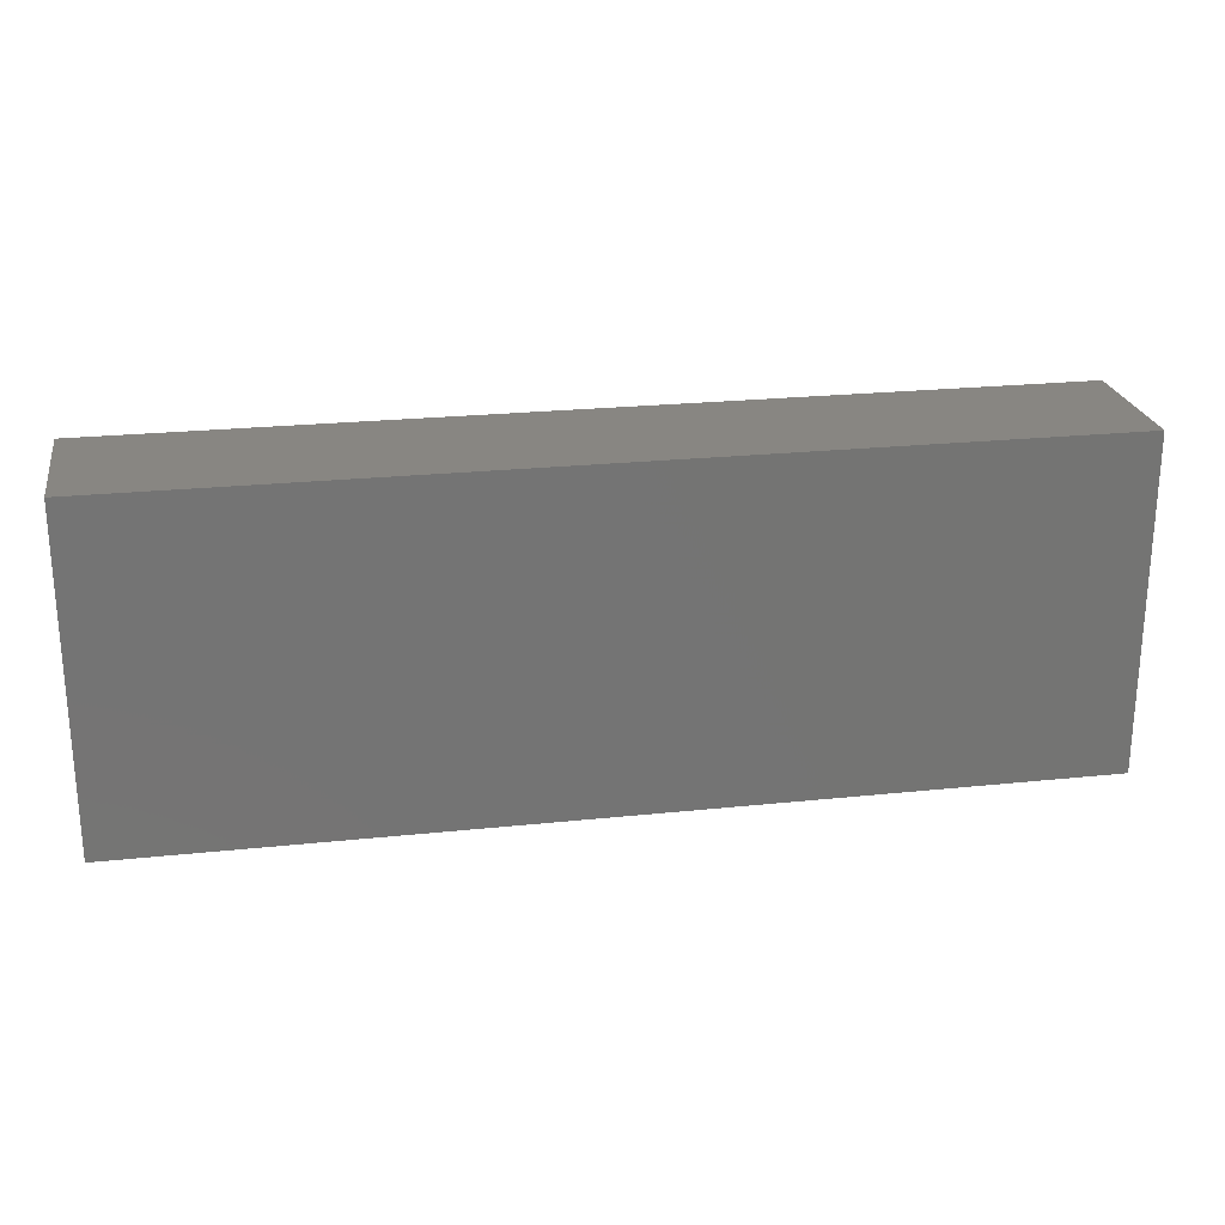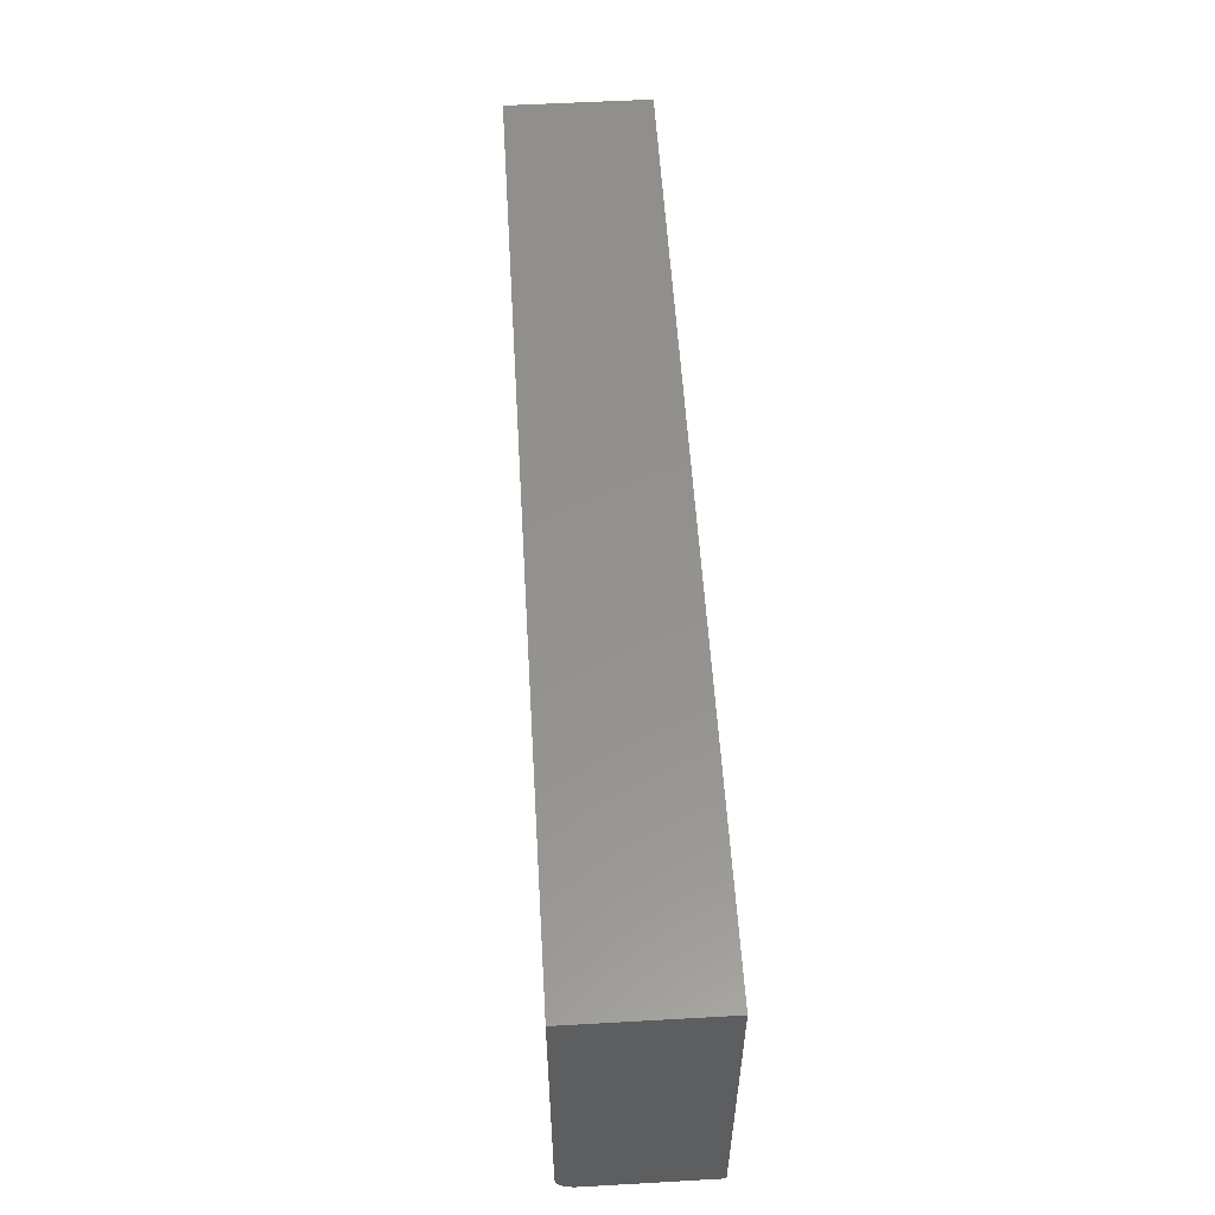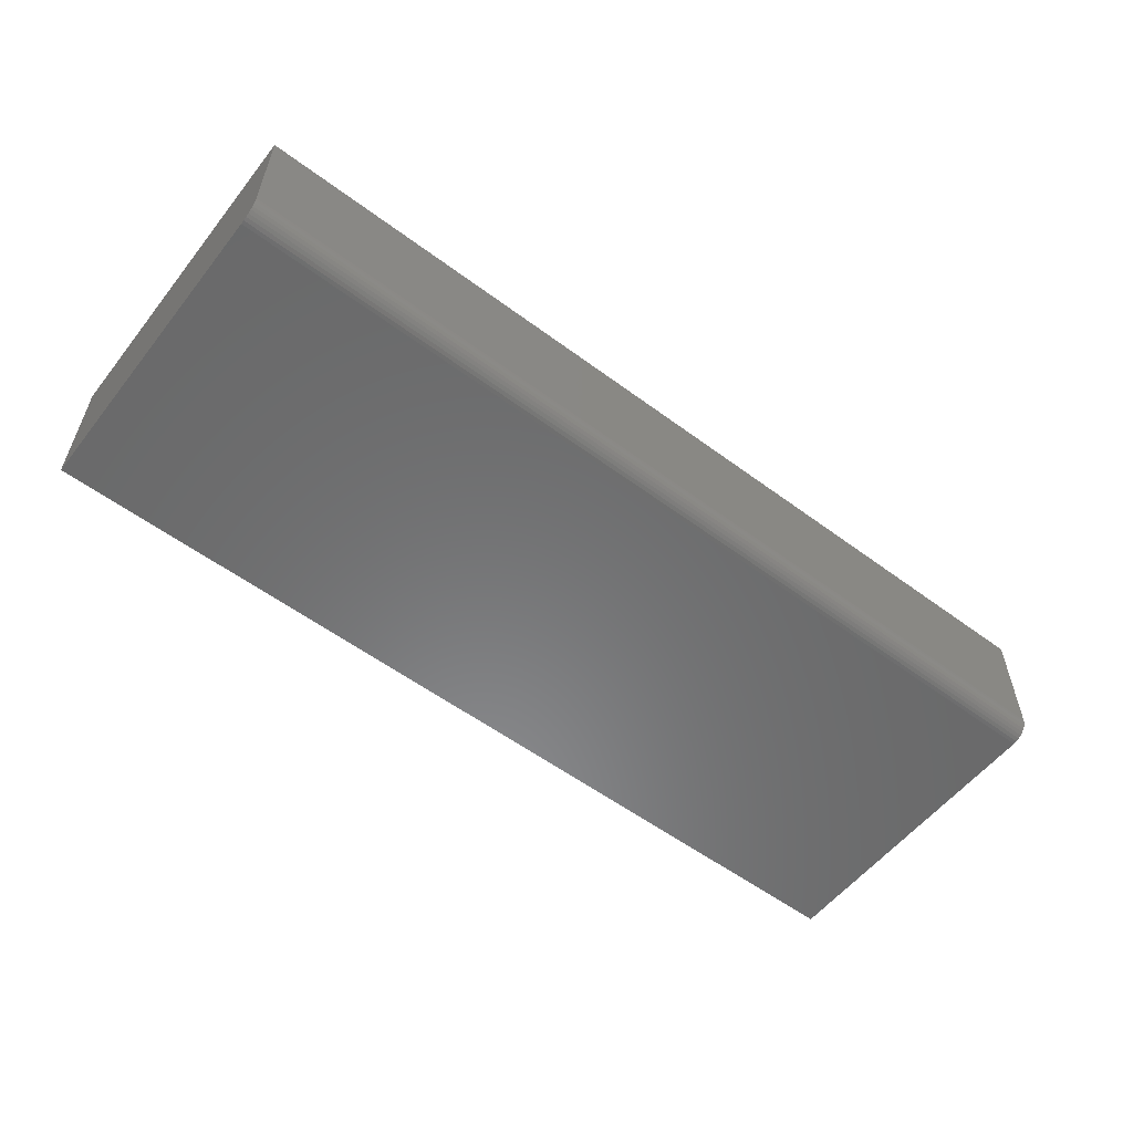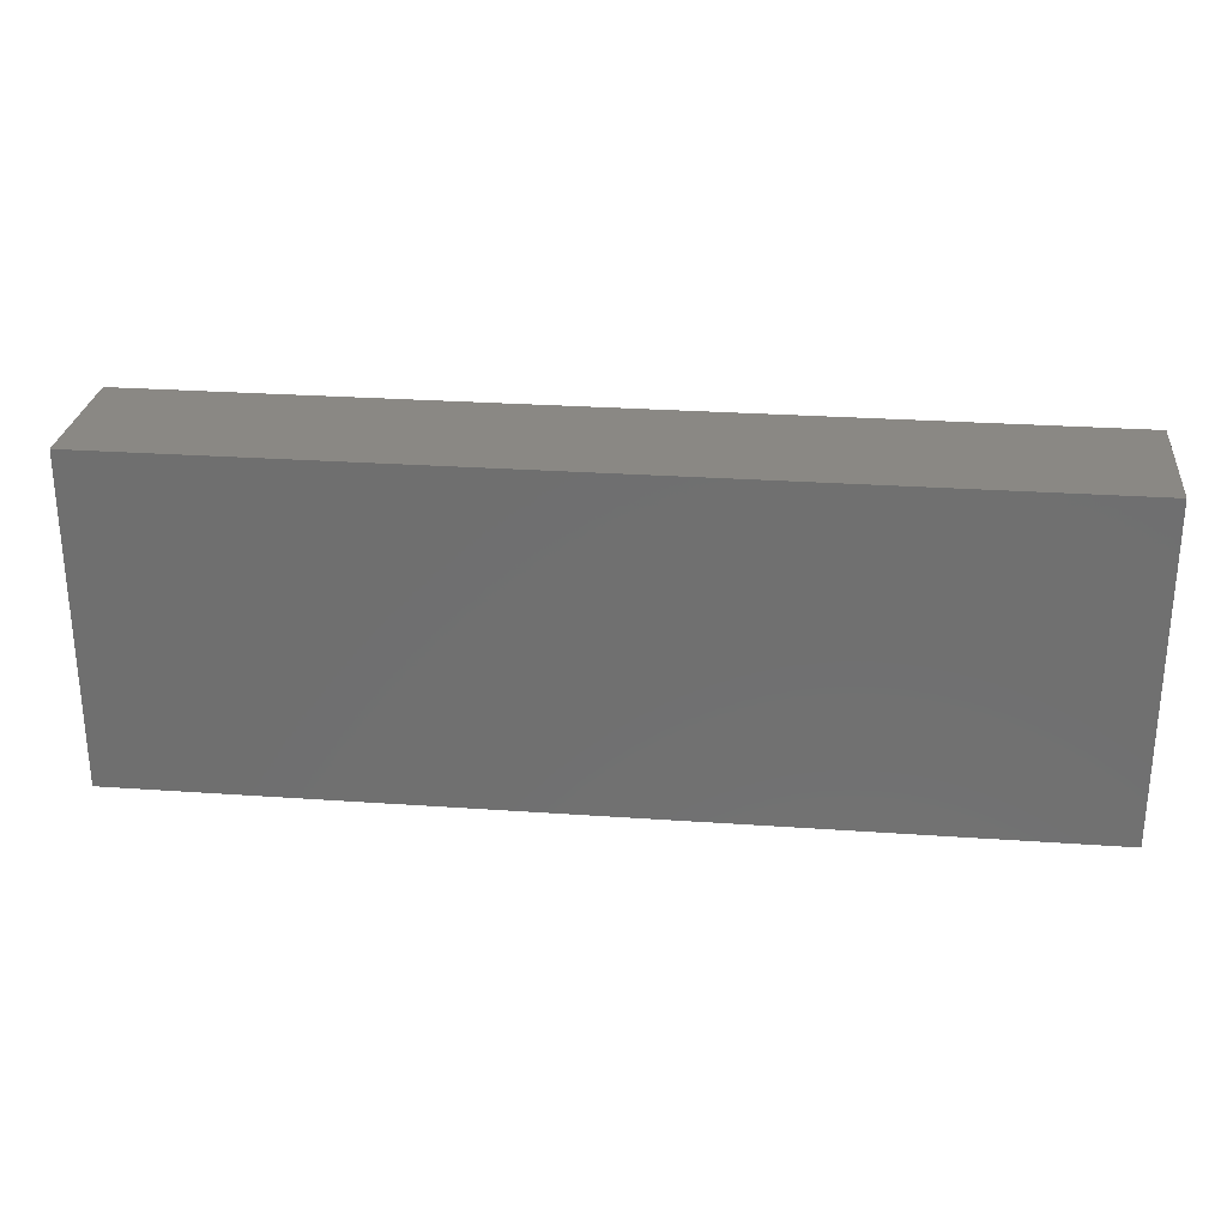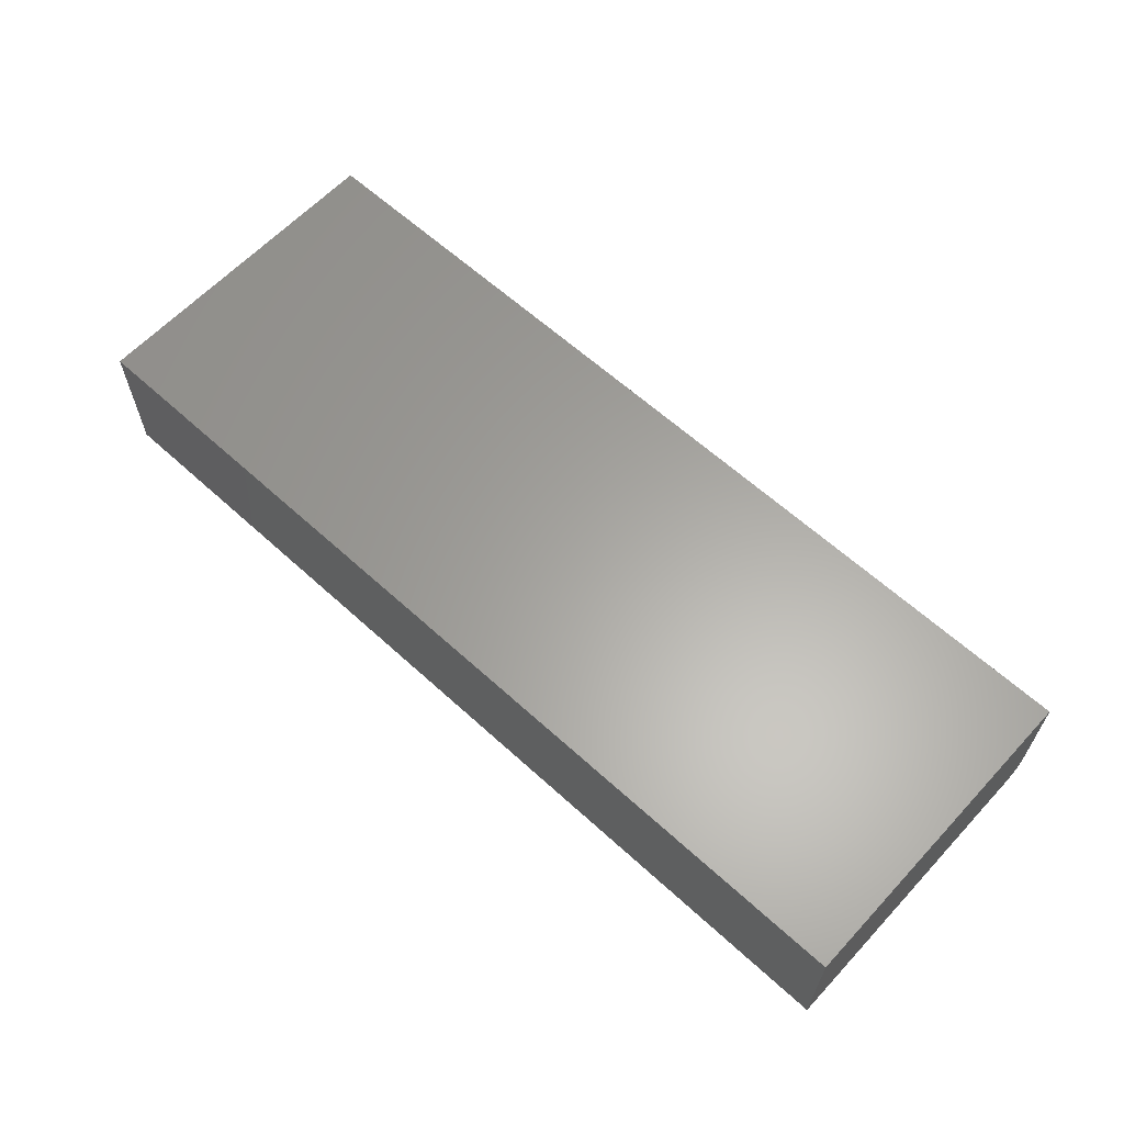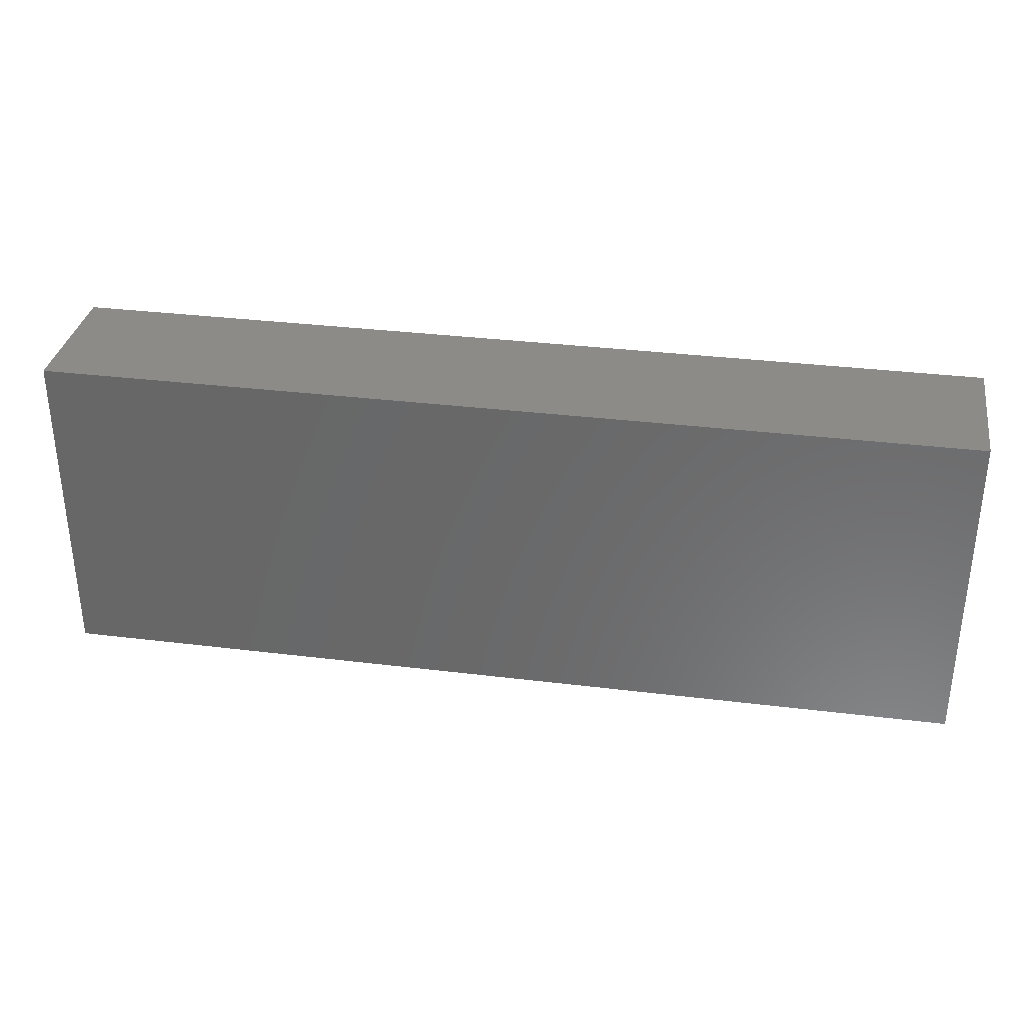
<metadata>
{"format":"stl","ext":"stl","renderer":"f3d","projection":"perspective","resolution":1024,"background":"white","views":[{"elev":23.7,"azim":170.0,"up":"+Z"},{"elev":55.6,"azim":86.6,"up":"+Z"},{"elev":-56.3,"azim":142.2,"up":"+Y"},{"elev":27.2,"azim":-173.8,"up":"+Z"},{"elev":62.1,"azim":42.8,"up":"+Y"},{"elev":33.3,"azim":-170.4,"up":"+Z"}]}
</metadata>
<code>
# stl→obj: 24 verts, 44 faces
v 0.75 -0.03906 -0.1328
v 0.75 0.05995 -0.1328
v 0.75 -0.0535 -0.1232
v 0.75 0.05995 0.1328
v 0.75 -0.05469 0.1328
v 0.75 -0.05469 -0.1172
v 0.75 -0.05439 -0.1202
v 0.75 -0.04211 -0.1325
v 0.75 -0.05205 -0.1259
v 0.75 -0.05011 -0.1282
v 0.75 -0.04774 -0.1302
v 0.75 -0.04504 -0.1316
v -5.354e-19 -0.0535 -0.1232
v 3.897e-34 0.05995 -0.1328
v 5.311e-35 -0.03906 -0.1328
v -1.475e-17 0.05995 0.1328
v -6.981e-19 -0.05439 -0.1202
v -8.674e-19 -0.05469 -0.1172
v -1.475e-17 -0.05469 0.1328
v -1.667e-20 -0.04211 -0.1325
v -6.602e-20 -0.04504 -0.1316
v -1.462e-19 -0.04774 -0.1302
v -2.54e-19 -0.05011 -0.1282
v -3.855e-19 -0.05205 -0.1259
f 1 2 3
f 4 5 6
f 4 6 7
f 4 7 3
f 4 3 2
f 8 1 3
f 8 3 9
f 8 9 10
f 8 10 11
f 8 11 12
f 13 14 15
f 16 14 13
f 16 13 17
f 16 17 18
f 16 18 19
f 20 21 22
f 20 22 23
f 20 23 24
f 20 24 13
f 20 13 15
f 19 18 5
f 5 18 6
f 15 14 1
f 1 14 2
f 15 1 20
f 20 1 8
f 20 8 21
f 21 8 12
f 21 12 22
f 22 12 11
f 22 11 23
f 23 11 10
f 23 10 24
f 24 10 9
f 24 9 13
f 13 9 3
f 13 3 17
f 17 3 7
f 17 7 18
f 18 7 6
f 16 19 4
f 4 19 5
f 14 16 2
f 2 16 4

</code>
